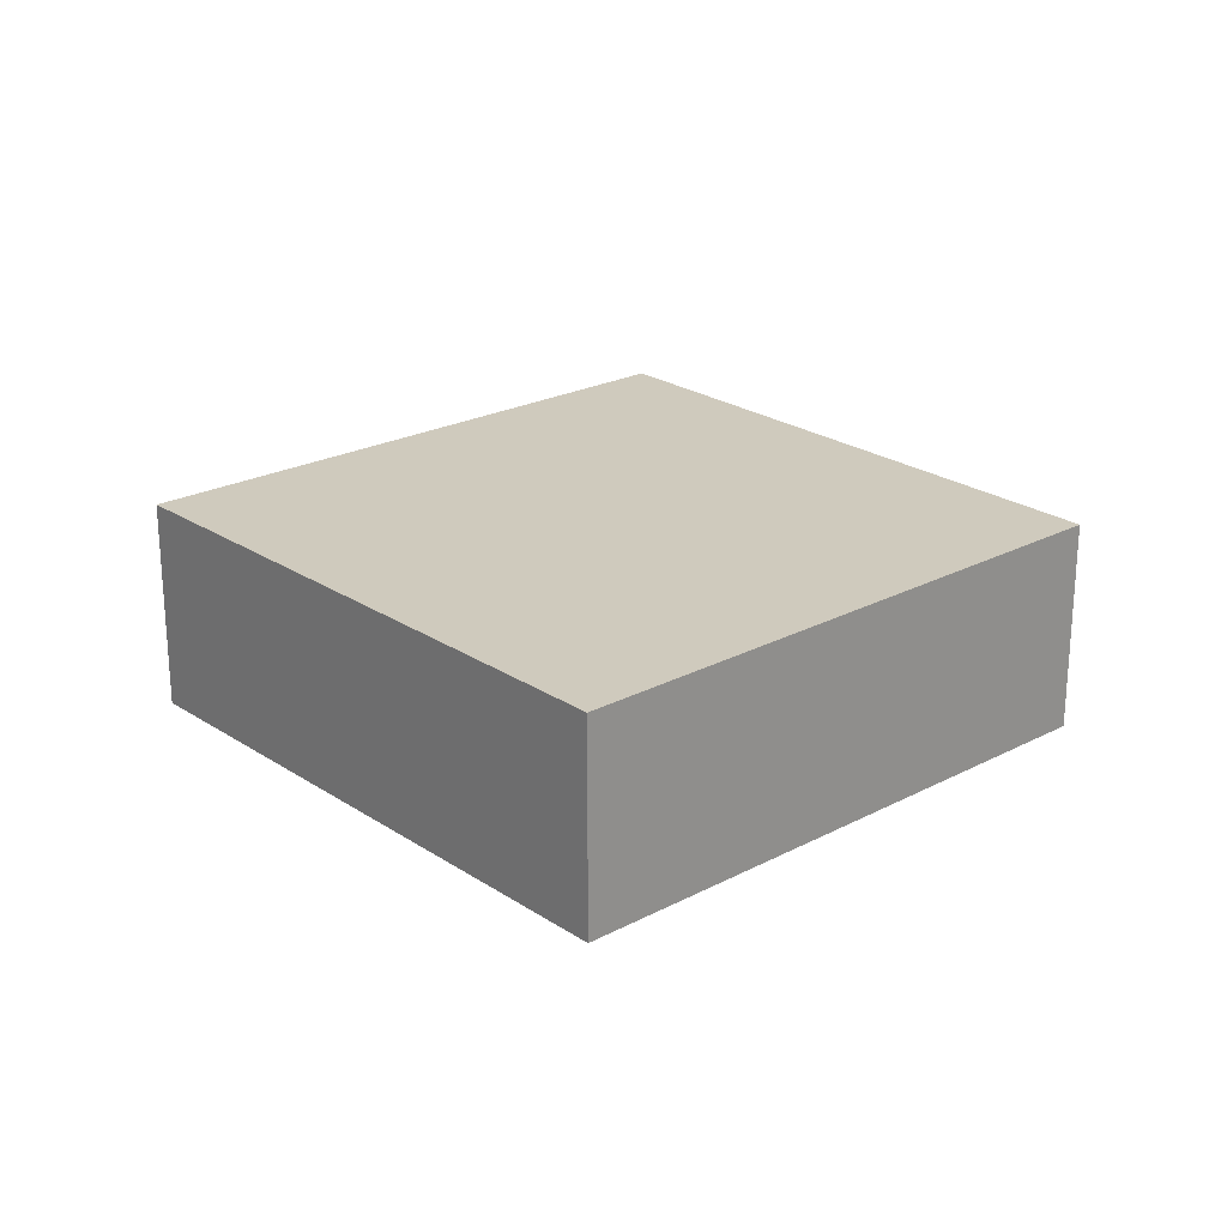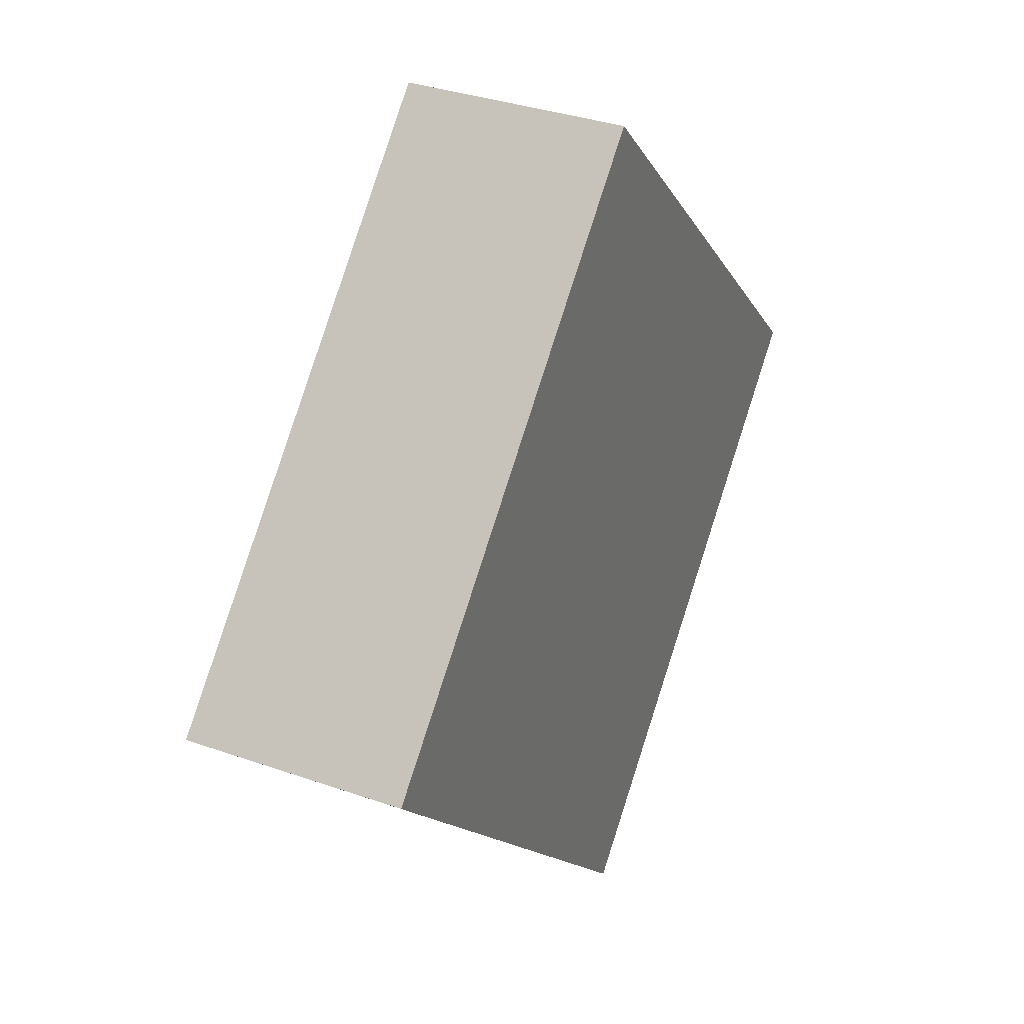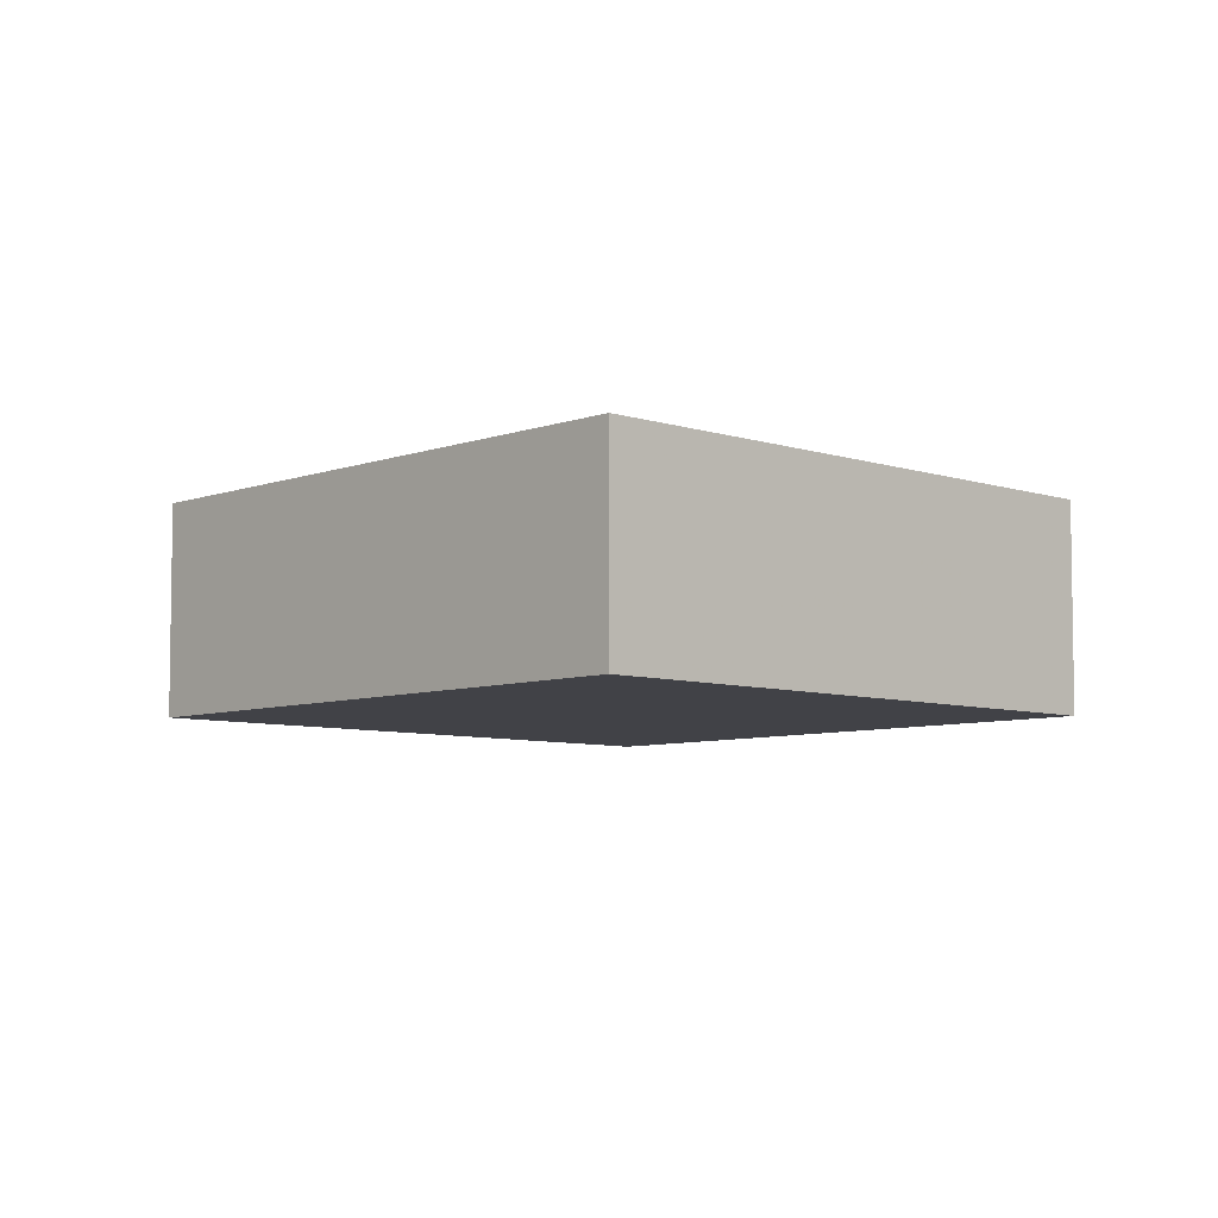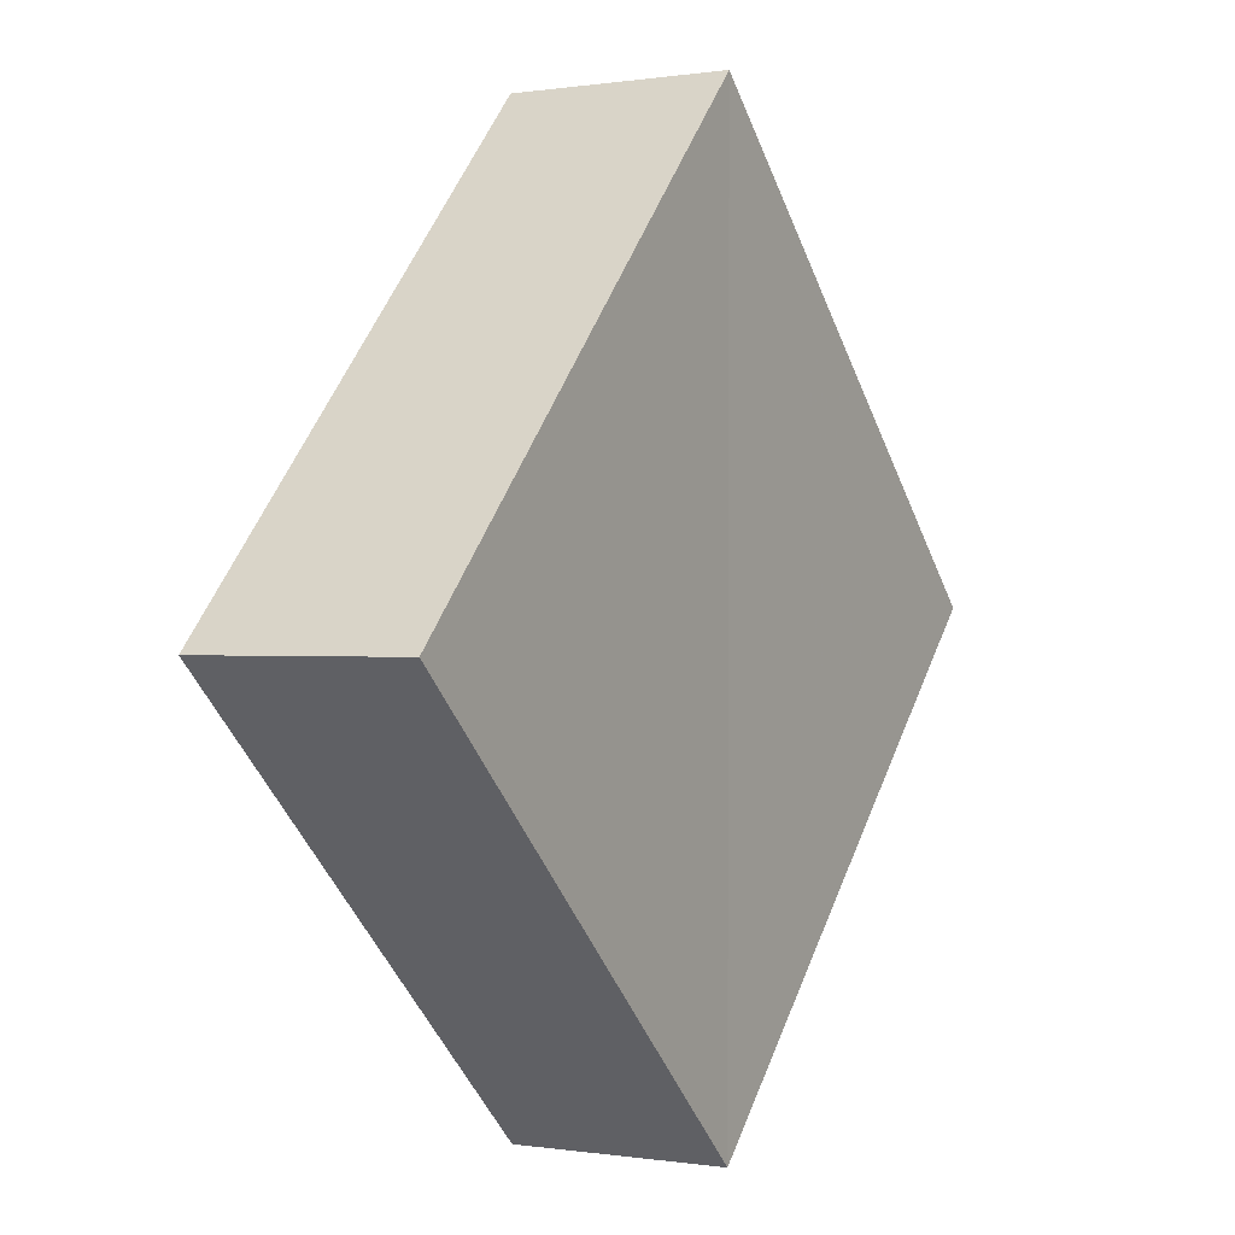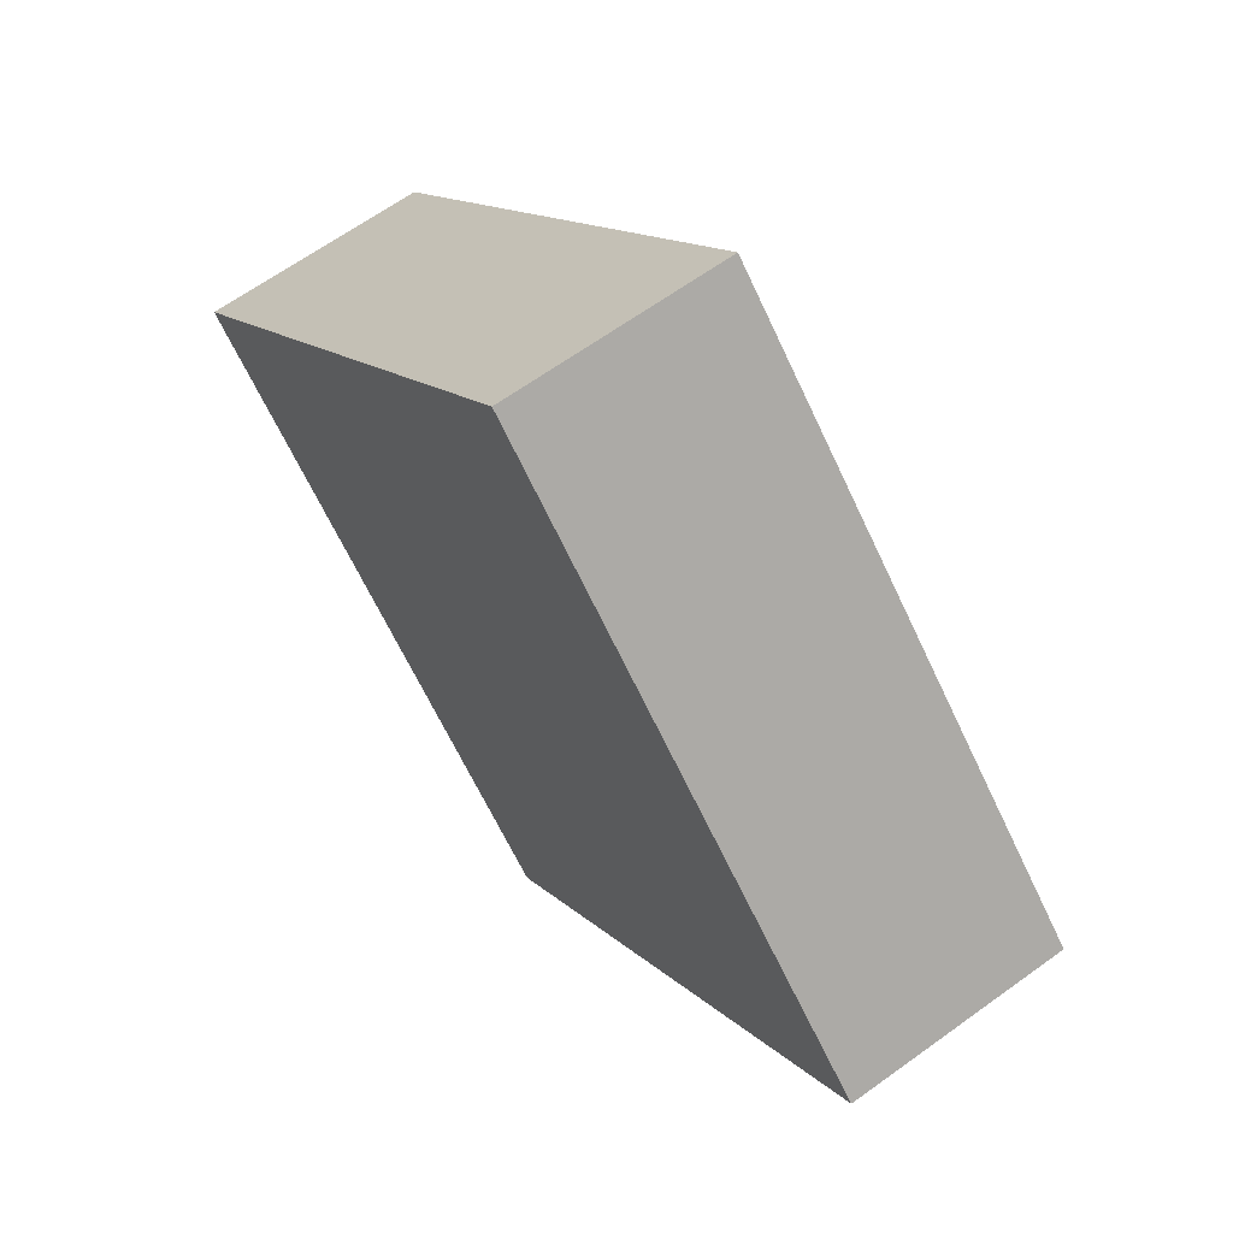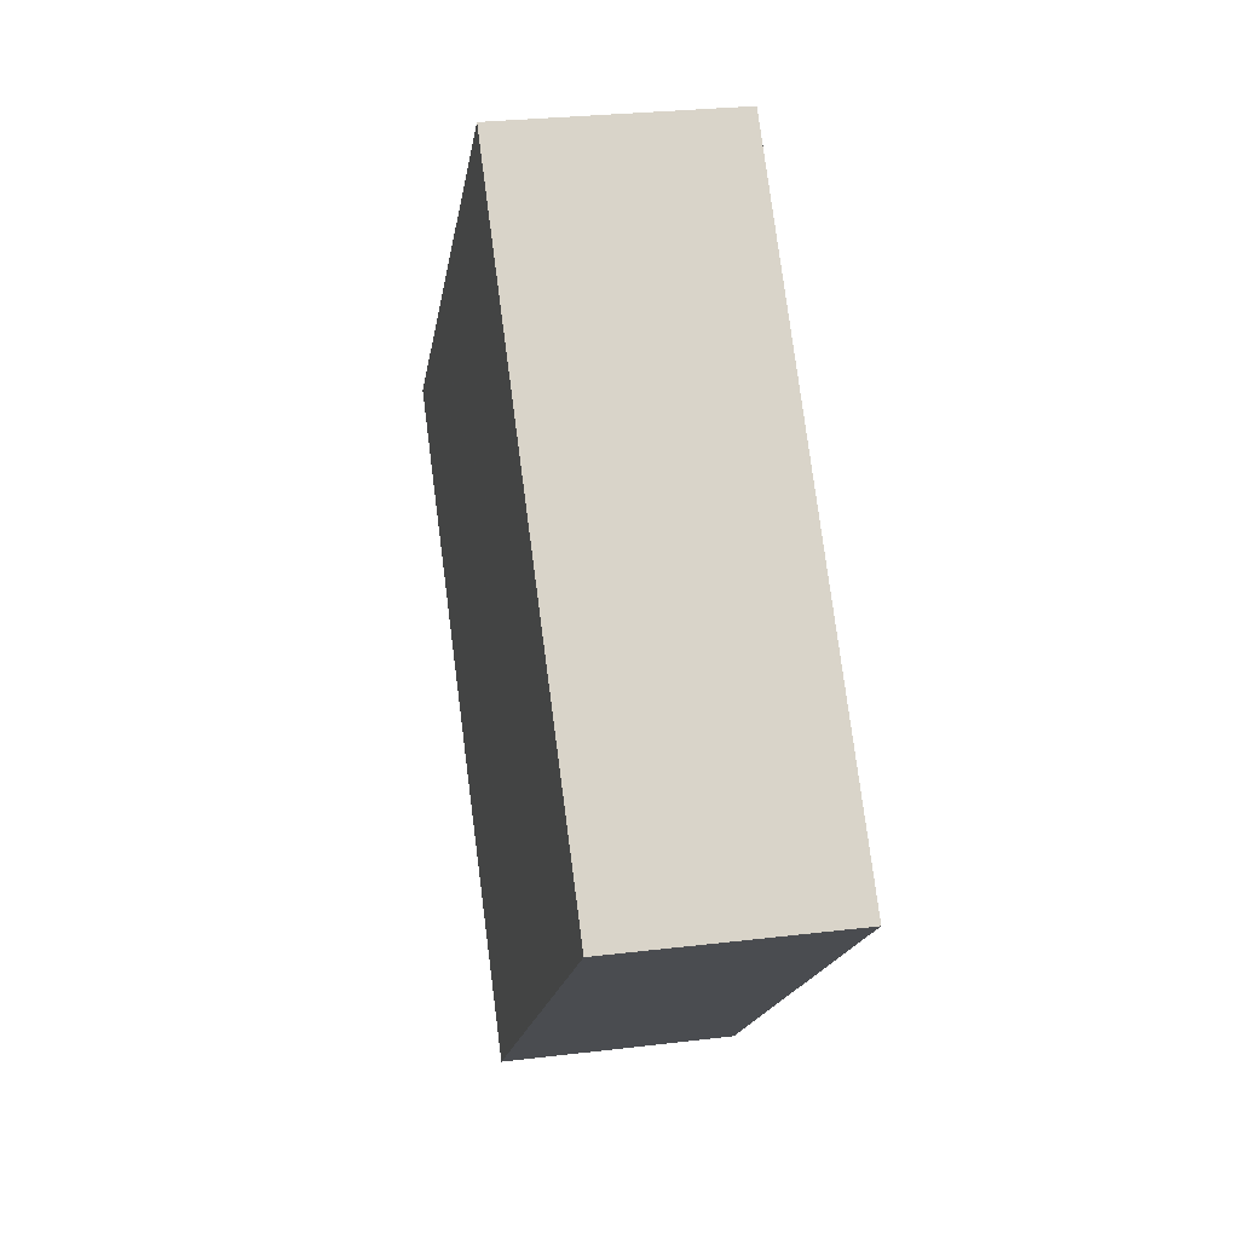
<metadata>
{"format":"obj","ext":"obj","renderer":"f3d","projection":"perspective","resolution":1024,"background":"white","views":[{"elev":23.2,"azim":3.4,"up":"+Z"},{"elev":34.6,"azim":115.8,"up":"+Y"},{"elev":-6.9,"azim":1.4,"up":"+Z"},{"elev":2.4,"azim":-59.7,"up":"+Y"},{"elev":63.8,"azim":53.4,"up":"+Y"},{"elev":30.9,"azim":-100.4,"up":"+Y"}]}
</metadata>
<code>
o 4004
v 2217 1866 14.33
v 2217 1867 14.33
v 2217 1866 14.33
v 2217 1867 14.33
v 2217 1866 14.33
v 2217 1867 14.33
v 2217 1867 14.33
v 2217 1867 14.33
v 2217 1867 14.33
v 2217 1867 14.33
v 2217 1867 14.33
v 2217 1867 14.33
v 2217 1867 14.33
v 2217 1866 14.33
v 2217 1867 14.33
v 2217 1866 14.33
v 2217 1867 14.33
v 2217 1866 14.33
v 2217 1867 14.33
v 2217 1867 14.33
v 2217 1867 14.33
v 2217 1867 14.33
v 2217 1866 14.33
v 2217 1867 14.33
v 2217 1867 14.33
v 2217 1867 14.33
v 2217 1867 14.33
v 2217 1867 14.33
f 1 2 3
f 4 5 6
f 7 5 8
f 9 10 8
f 7 11 12
f 13 14 7
f 15 16 17
f 18 19 17
f 20 19 21
f 18 22 23
f 24 25 18
f 26 27 28

</code>
